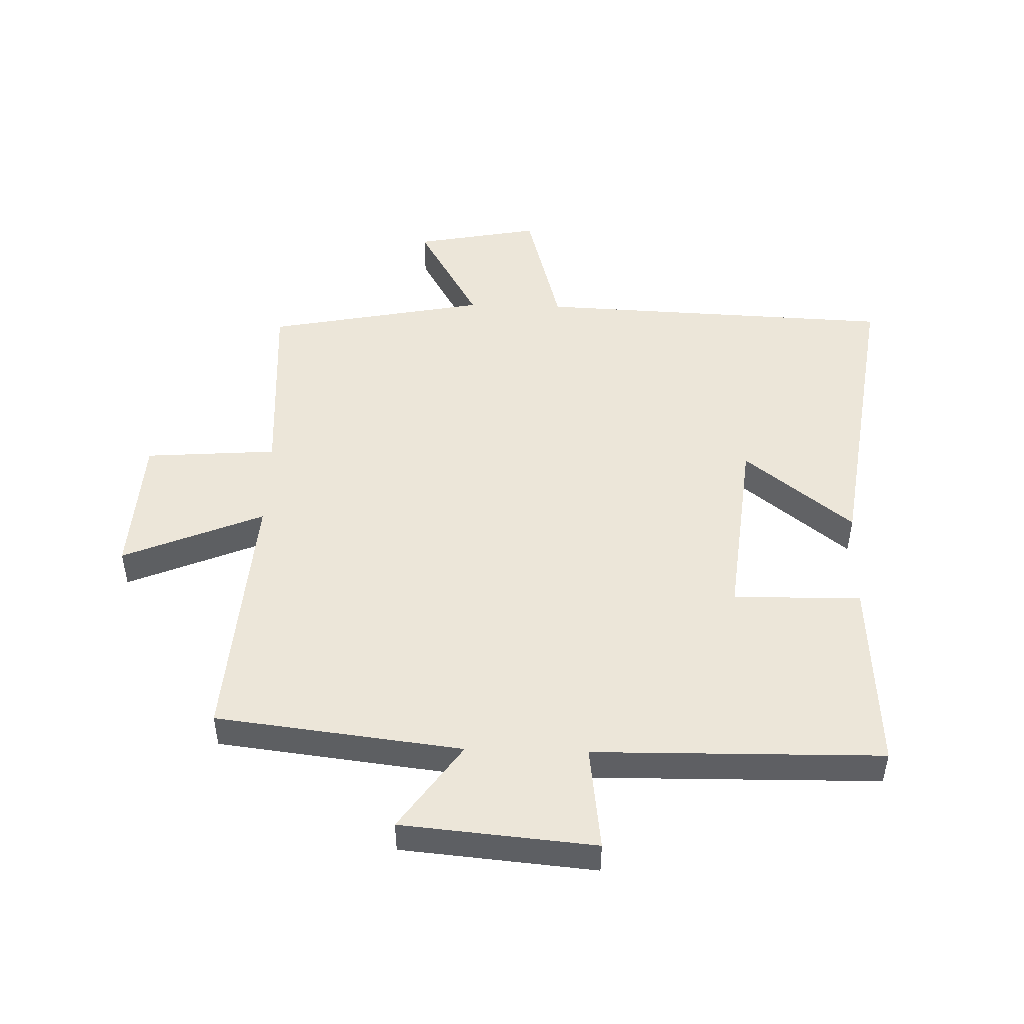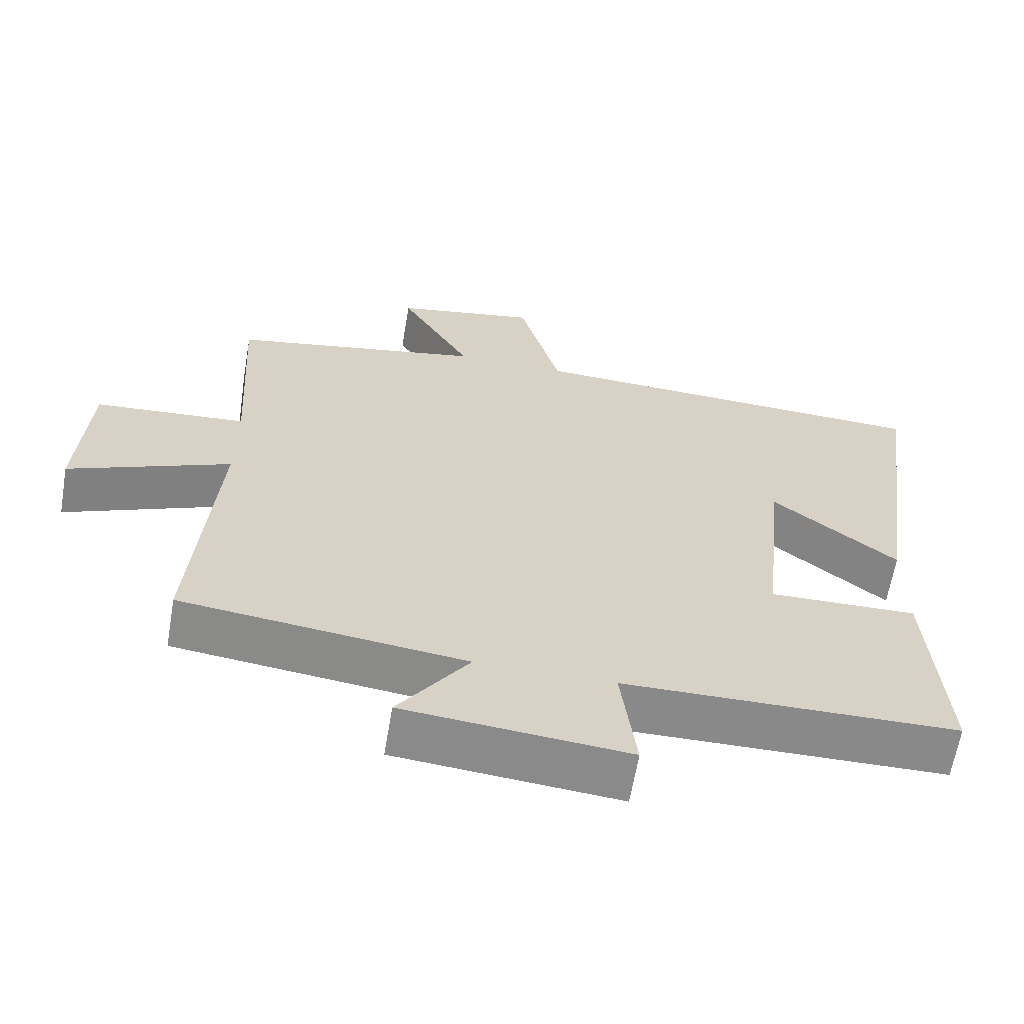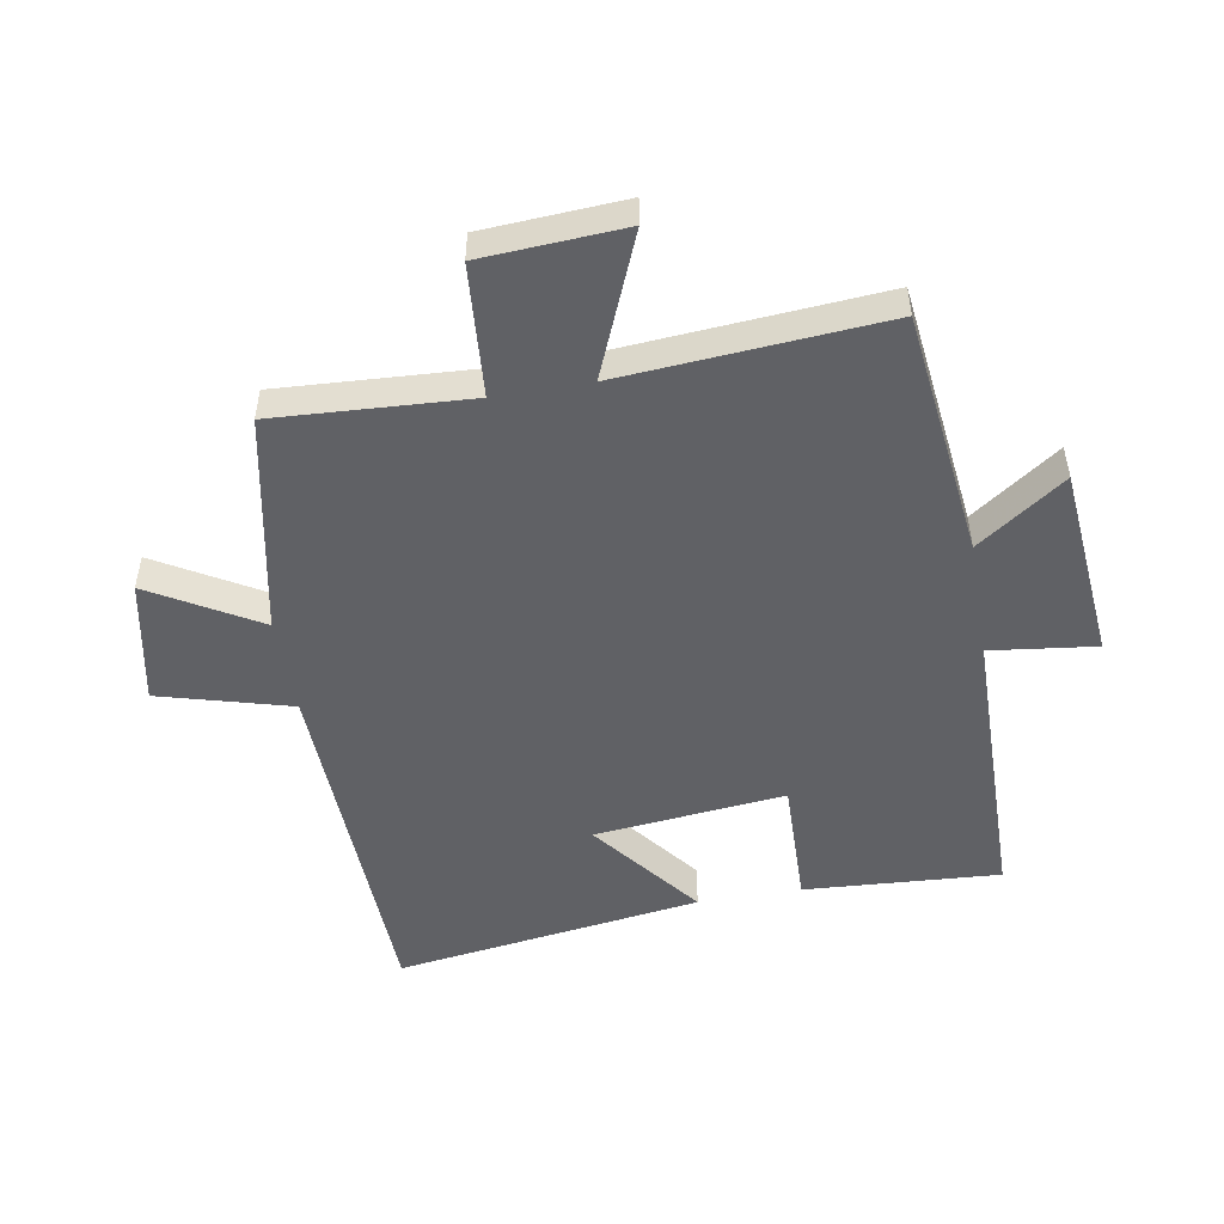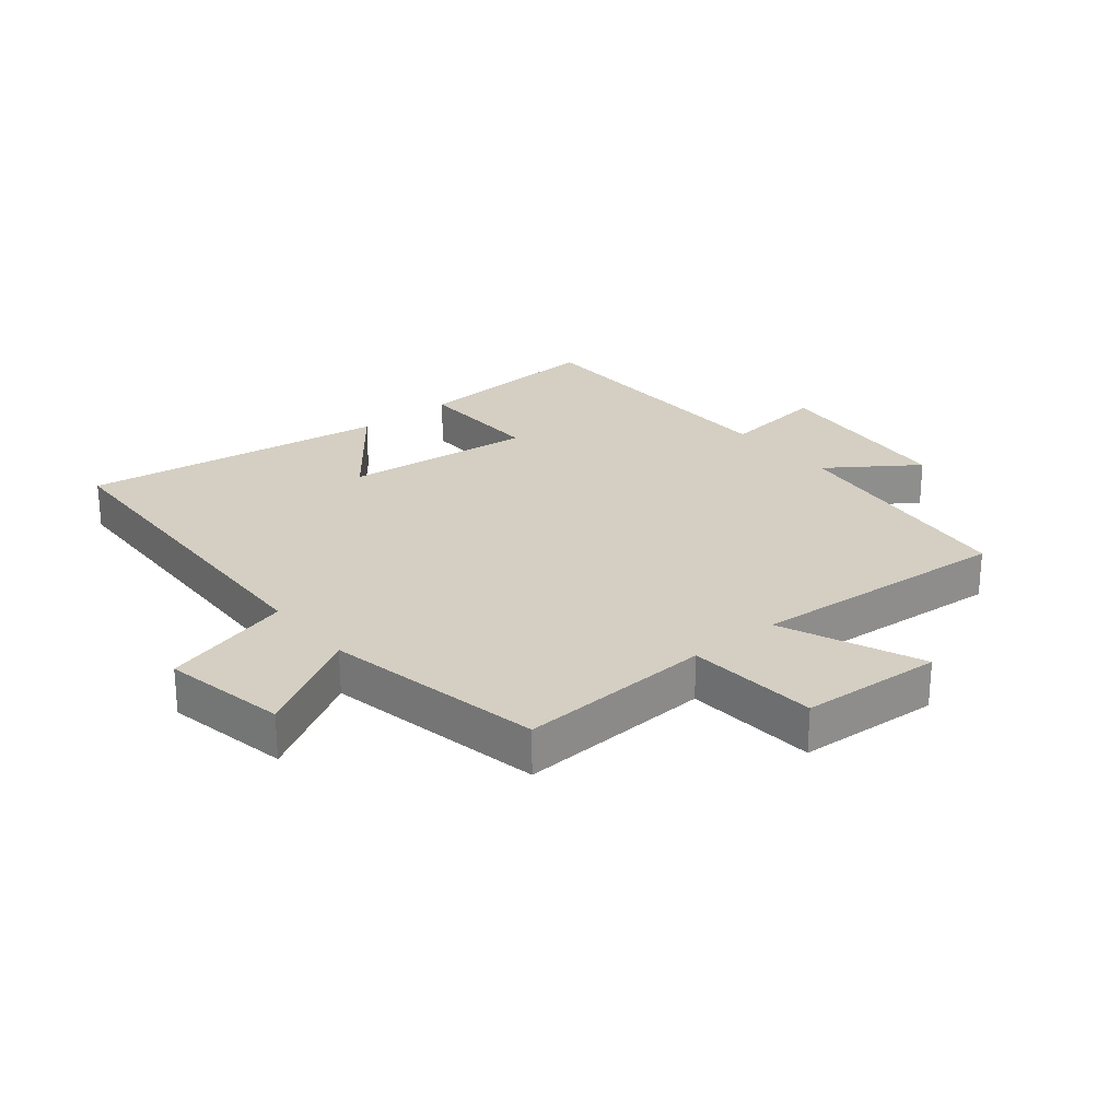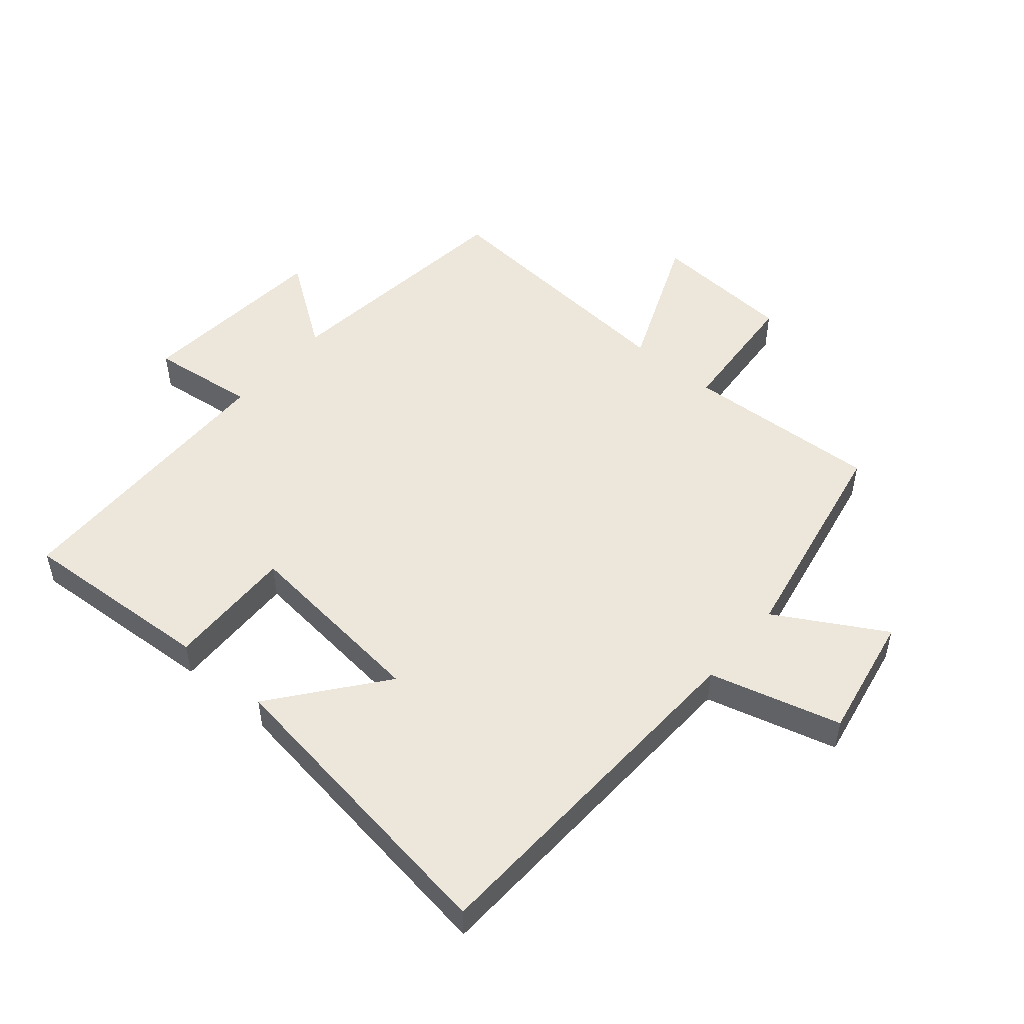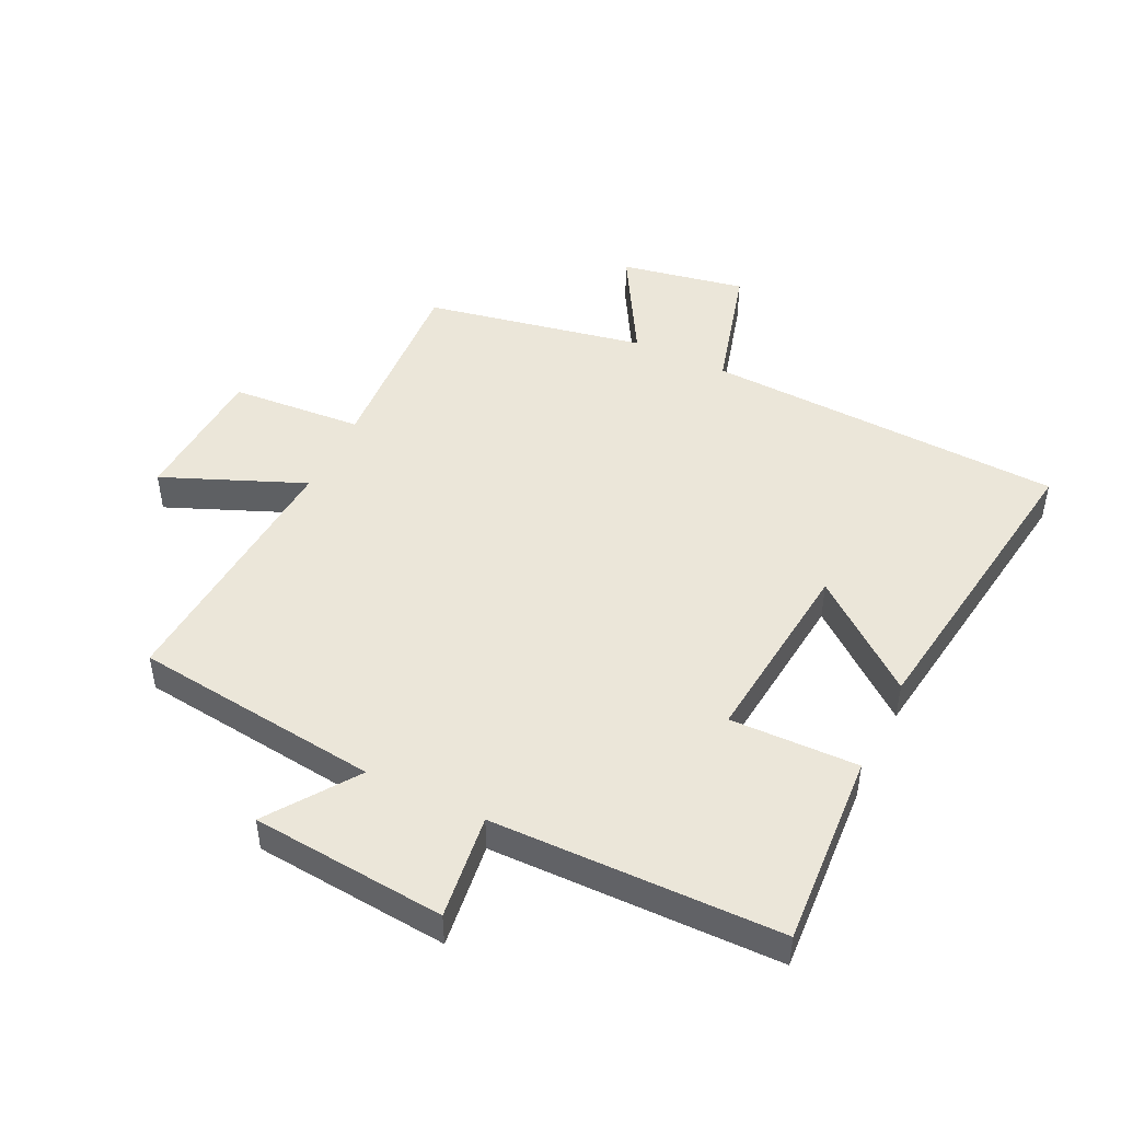
<metadata>
{"format":"obj","ext":"obj","renderer":"f3d","projection":"perspective","resolution":1024,"background":"white","views":[{"elev":48.8,"azim":-178.3,"up":"+Y"},{"elev":-63.3,"azim":170.4,"up":"+Z"},{"elev":-50.4,"azim":99.8,"up":"+Y"},{"elev":25.5,"azim":50.6,"up":"+Y"},{"elev":50.9,"azim":-49.6,"up":"+Y"},{"elev":47.5,"azim":-154.2,"up":"+Y"}]}
</metadata>
<code>
v 0.532 0.07 -0.453
v 0.136 0.07 -0.5
v 0.235 0.07 -0.641
v -0.077 0.07 -0.669
v -0.056 0.07 -0.5
v -0.52 0.07 -0.493
v -0.5 0.07 -0.18
v -0.294 0.07 -0.185
v -0.326 0.07 0.121
v -0.5 0.07 -0.016
v -0.57 0.07 0.477
v 0.007 0.07 0.5
v 0.065 0.07 0.711
v 0.265 0.07 0.673
v 0.165 0.07 0.5
v 0.518 0.07 0.431
v 0.5 0.07 0.118
v 0.712 0.07 0.102
v 0.726 0.07 -0.126
v 0.5 0.07 -0.032
v 0.532 0 -0.453
v 0.136 0 -0.5
v 0.235 0 -0.641
v -0.077 0 -0.669
v -0.056 0 -0.5
v -0.52 0 -0.493
v -0.5 0 -0.18
v -0.294 0 -0.185
v -0.326 0 0.121
v -0.5 0 -0.016
v -0.57 0 0.477
v 0.007 0 0.5
v 0.065 0 0.711
v 0.265 0 0.673
v 0.165 0 0.5
v 0.518 0 0.431
v 0.5 0 0.118
v 0.712 0 0.102
v 0.726 0 -0.126
v 0.5 0 -0.032
f 17 18 19 20
f 15 16 17
f 15 17 20
f 12 13 14 15
f 20 1 2
f 15 20 2
f 12 15 2
f 9 10 11 12
f 8 9 12 2
f 7 8 2
f 6 7 2
f 5 6 2
f 2 3 4 5
f 40 39 38 37
f 37 36 35
f 40 37 35
f 35 34 33 32
f 22 21 40
f 22 40 35
f 22 35 32
f 32 31 30 29
f 22 32 29 28
f 22 28 27
f 22 27 26
f 22 26 25
f 25 24 23 22
f 1 21 22 2
f 2 22 23 3
f 3 23 24 4
f 4 24 25 5
f 5 25 26 6
f 6 26 27 7
f 7 27 28 8
f 8 28 29 9
f 9 29 30 10
f 10 30 31 11
f 11 31 32 12
f 12 32 33 13
f 13 33 34 14
f 14 34 35 15
f 15 35 36 16
f 16 36 37 17
f 17 37 38 18
f 18 38 39 19
f 19 39 40 20
f 20 40 21 1

</code>
